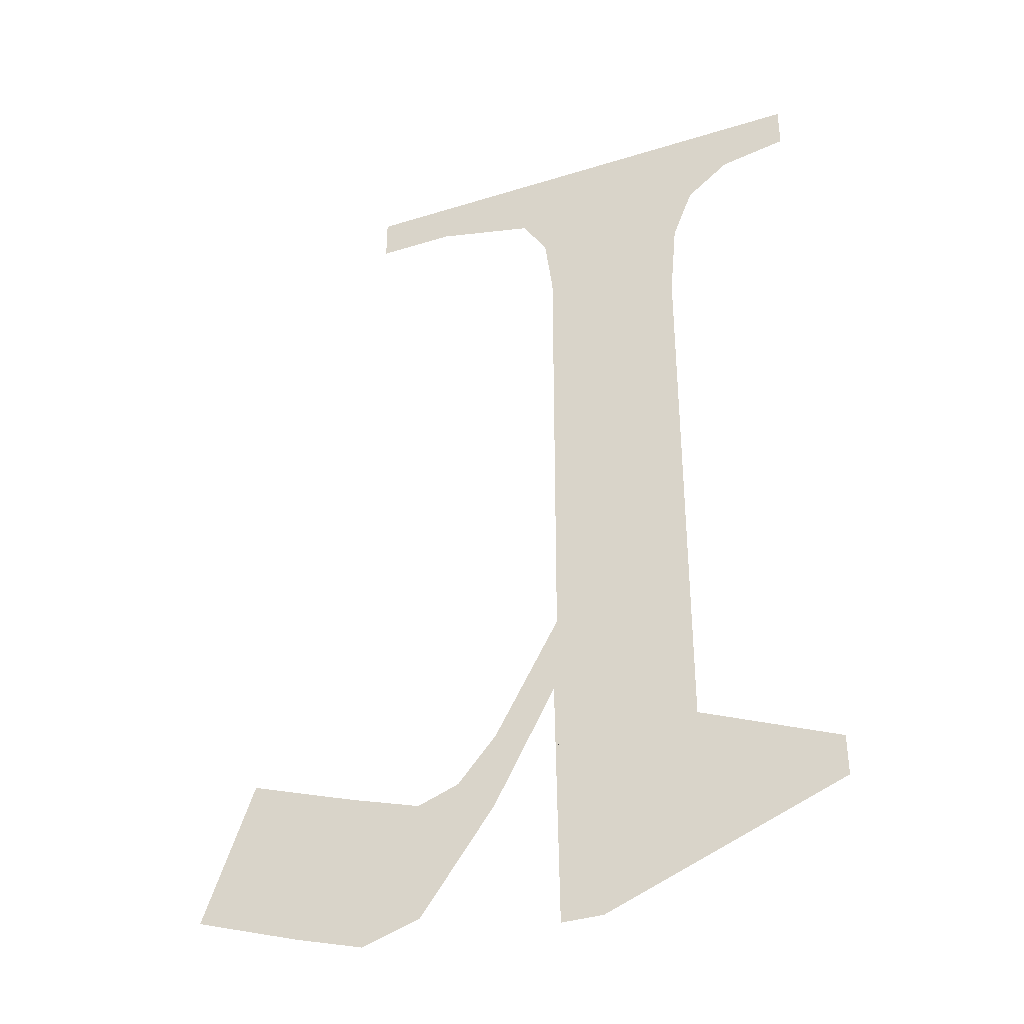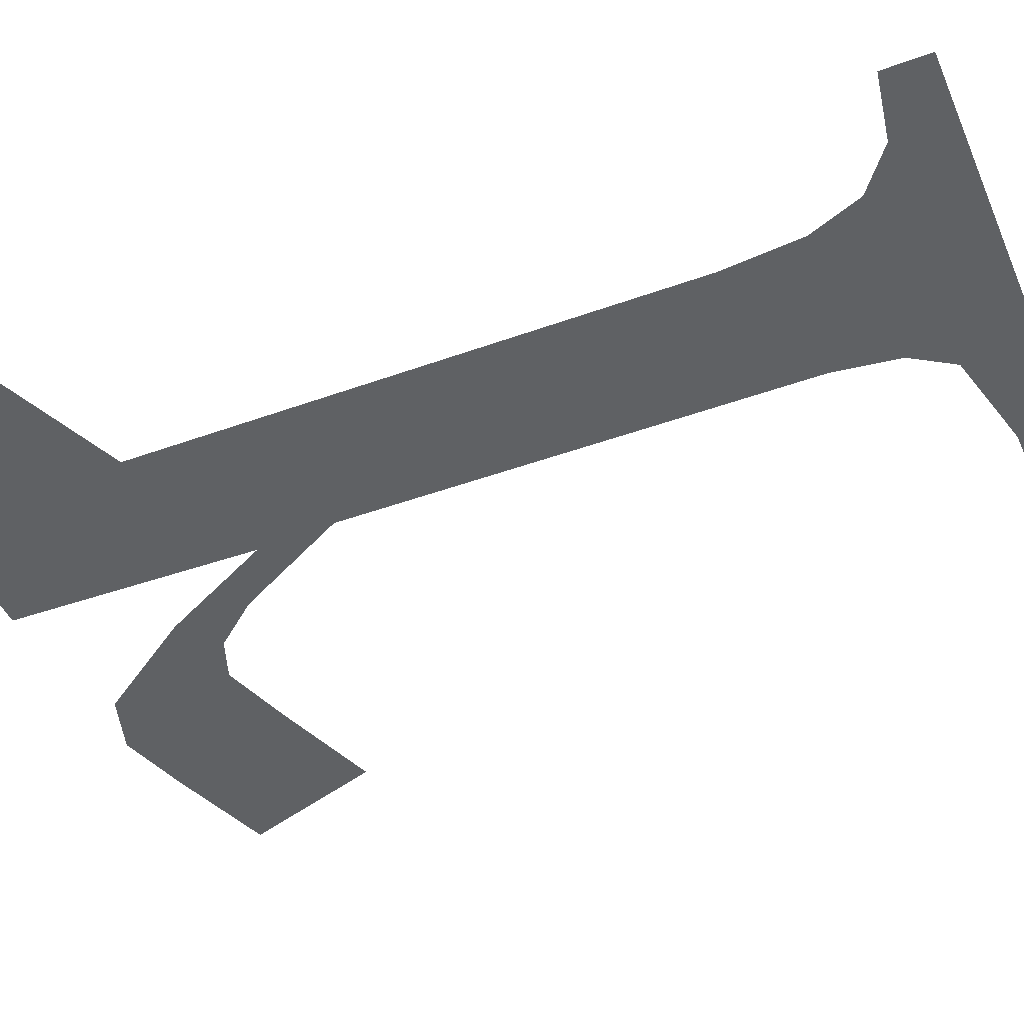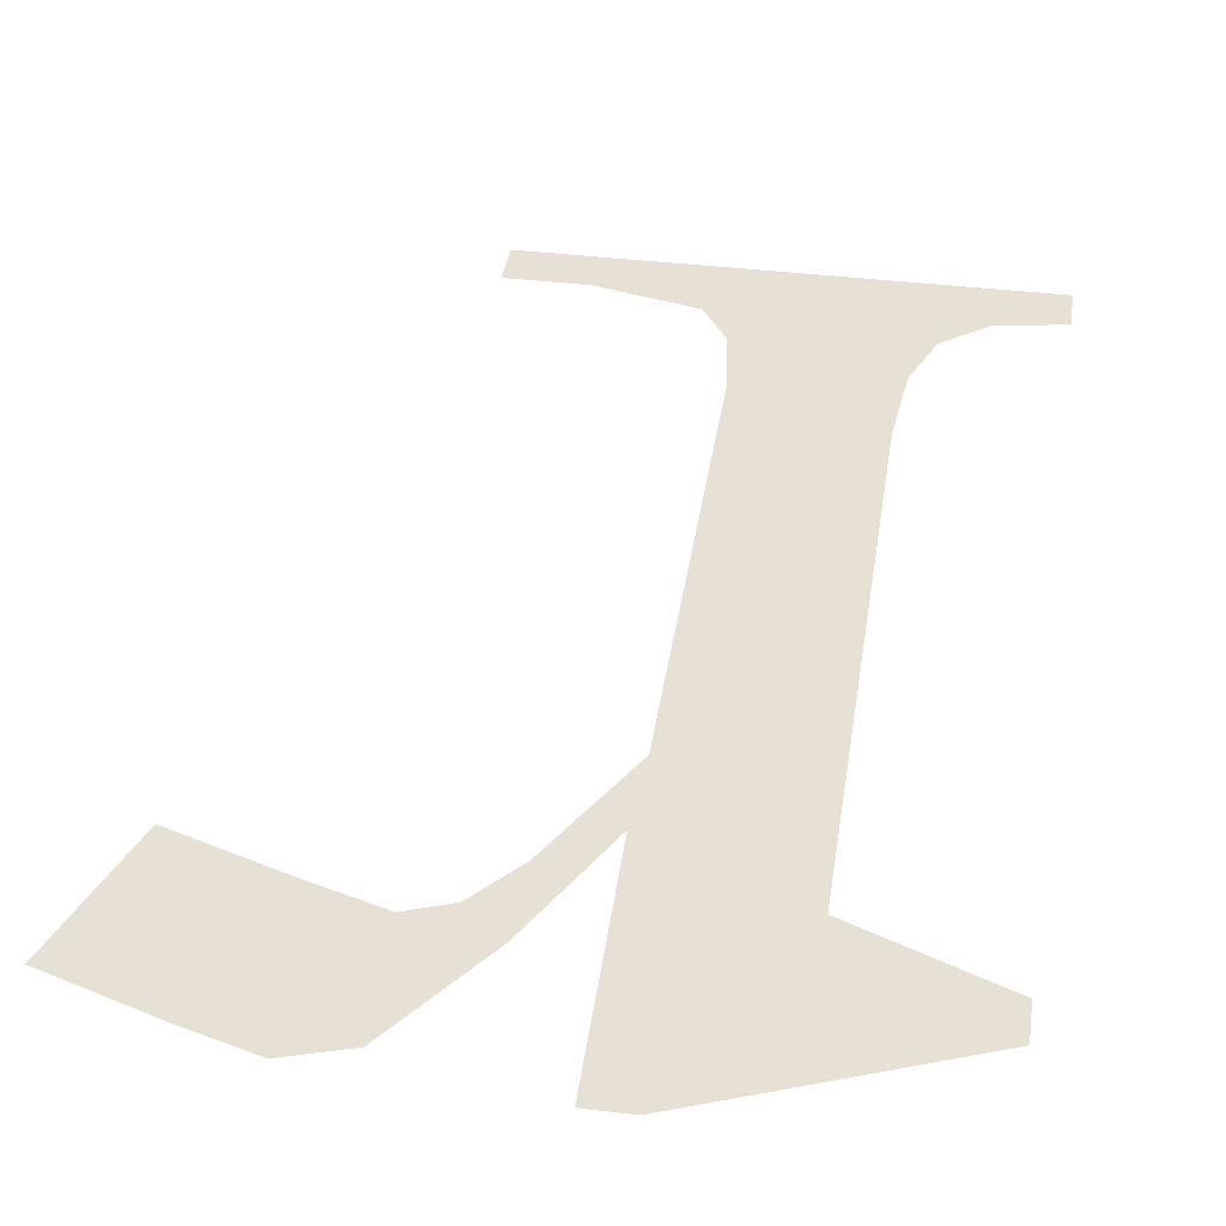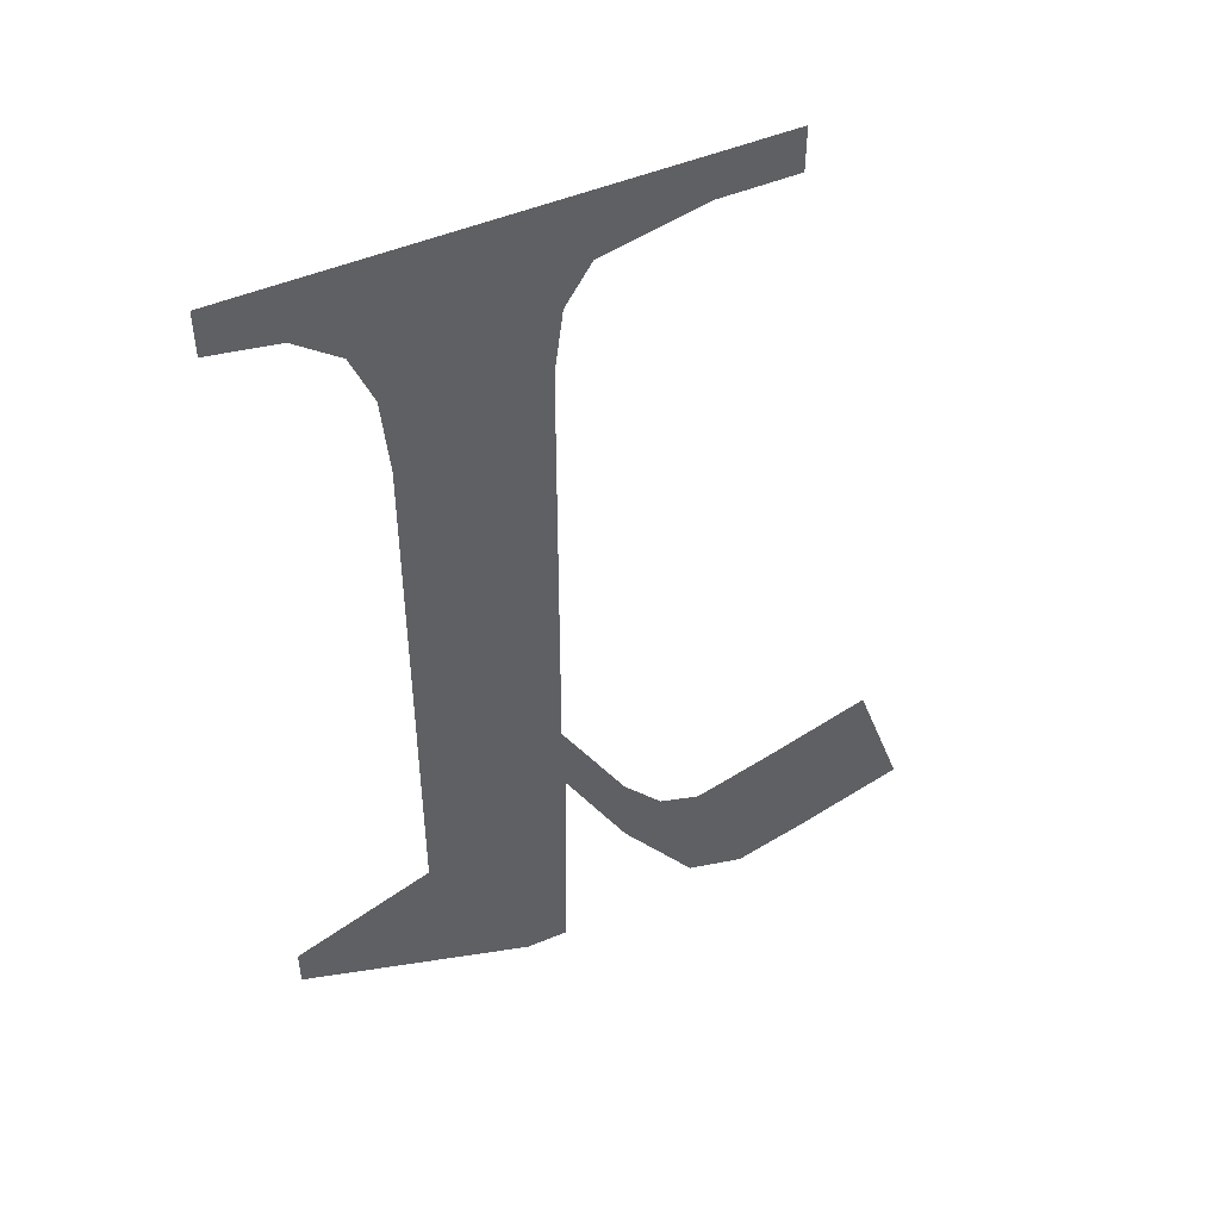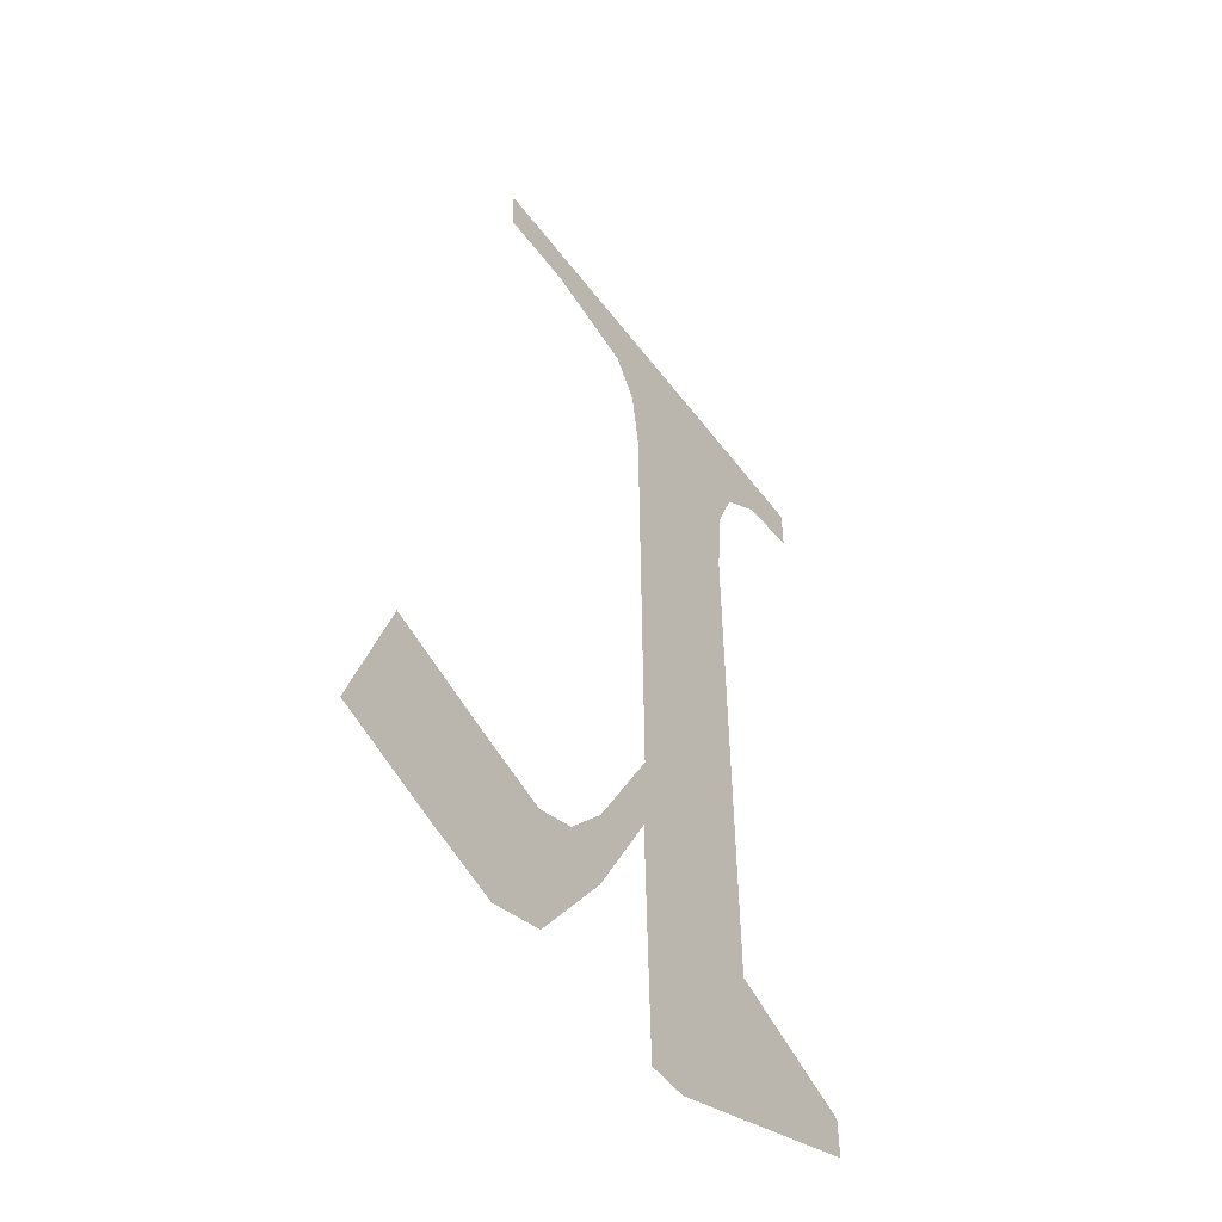
<metadata>
{"format":"obj","ext":"obj","renderer":"f3d","projection":"perspective","resolution":1024,"background":"white","views":[{"elev":-37.8,"azim":-158.4,"up":"+Z"},{"elev":-45.8,"azim":-67.1,"up":"+Y"},{"elev":39.4,"azim":-171.5,"up":"+Y"},{"elev":49.5,"azim":-24.7,"up":"+Z"},{"elev":-50.5,"azim":125.3,"up":"+Z"}]}
</metadata>
<code>
o mesh115/mesh115-geometry#mesh115-geometry
v 0.2769 -0.1301 0.03408
v 0.2757 -0.1301 0.03476
v 0.2757 -0.1301 0.03455
v 0.2764 -0.1302 0.03504
v 0.2764 -0.1302 0.03782
v 0.2771 -0.1302 0.03807
v 0.2772 -0.1302 0.0384
v 0.2771 -0.1301 0.03408
v 0.2773 -0.1302 0.03861
v 0.2771 -0.1302 0.03575
v 0.2764 -0.1302 0.03823
v 0.2772 -0.1302 0.03535
v 0.2763 -0.1302 0.0385
v 0.2775 -0.1302 0.03515
v 0.2782 -0.1302 0.03895
v 0.2775 -0.1301 0.03476
v 0.2761 -0.1302 0.03866
v 0.2778 -0.1302 0.03873
v 0.2777 -0.1302 0.03492
v 0.2757 -0.1302 0.03895
v 0.2782 -0.1302 0.03873
v 0.2778 -0.1301 0.03423
v 0.2757 -0.1302 0.03873
v 0.2779 -0.1301 0.03484
v 0.2781 -0.1301 0.03413
v 0.2782 -0.1302 0.03495
v 0.2785 -0.1301 0.03424
v 0.2788 -0.1302 0.03514
v 0.279 -0.1301 0.03442
f 1 2 3
f 2 1 4
f 3 2 1
f 4 1 2
f 4 1 5
f 5 1 4
f 6 5 1
f 1 5 6
f 7 5 6
f 6 5 7
f 6 1 8
f 8 1 6
f 9 5 7
f 7 5 9
f 6 8 10
f 10 8 6
f 9 11 5
f 5 11 9
f 12 10 8
f 8 10 12
f 9 13 11
f 11 13 9
f 10 12 14
f 14 12 10
f 15 13 9
f 9 13 15
f 14 12 16
f 16 12 14
f 15 17 13
f 13 17 15
f 15 9 18
f 18 9 15
f 14 16 19
f 19 16 14
f 20 17 15
f 15 17 20
f 15 18 21
f 21 18 15
f 19 16 22
f 22 16 19
f 17 20 23
f 23 20 17
f 19 22 24
f 24 22 19
f 24 22 25
f 25 22 24
f 24 25 26
f 26 25 24
f 26 25 27
f 27 25 26
f 26 27 28
f 28 27 26
f 28 27 29
f 29 27 28

</code>
